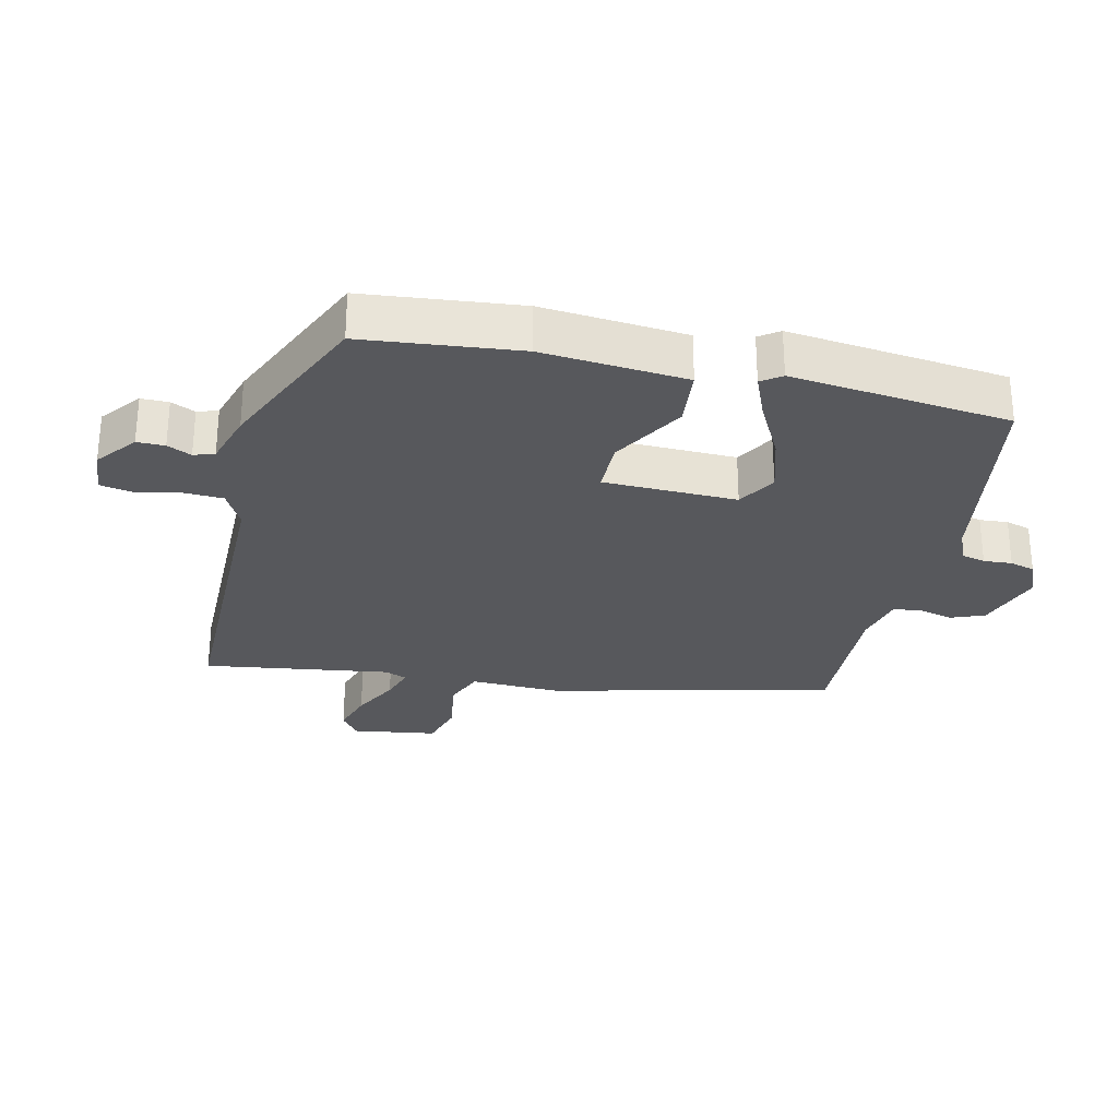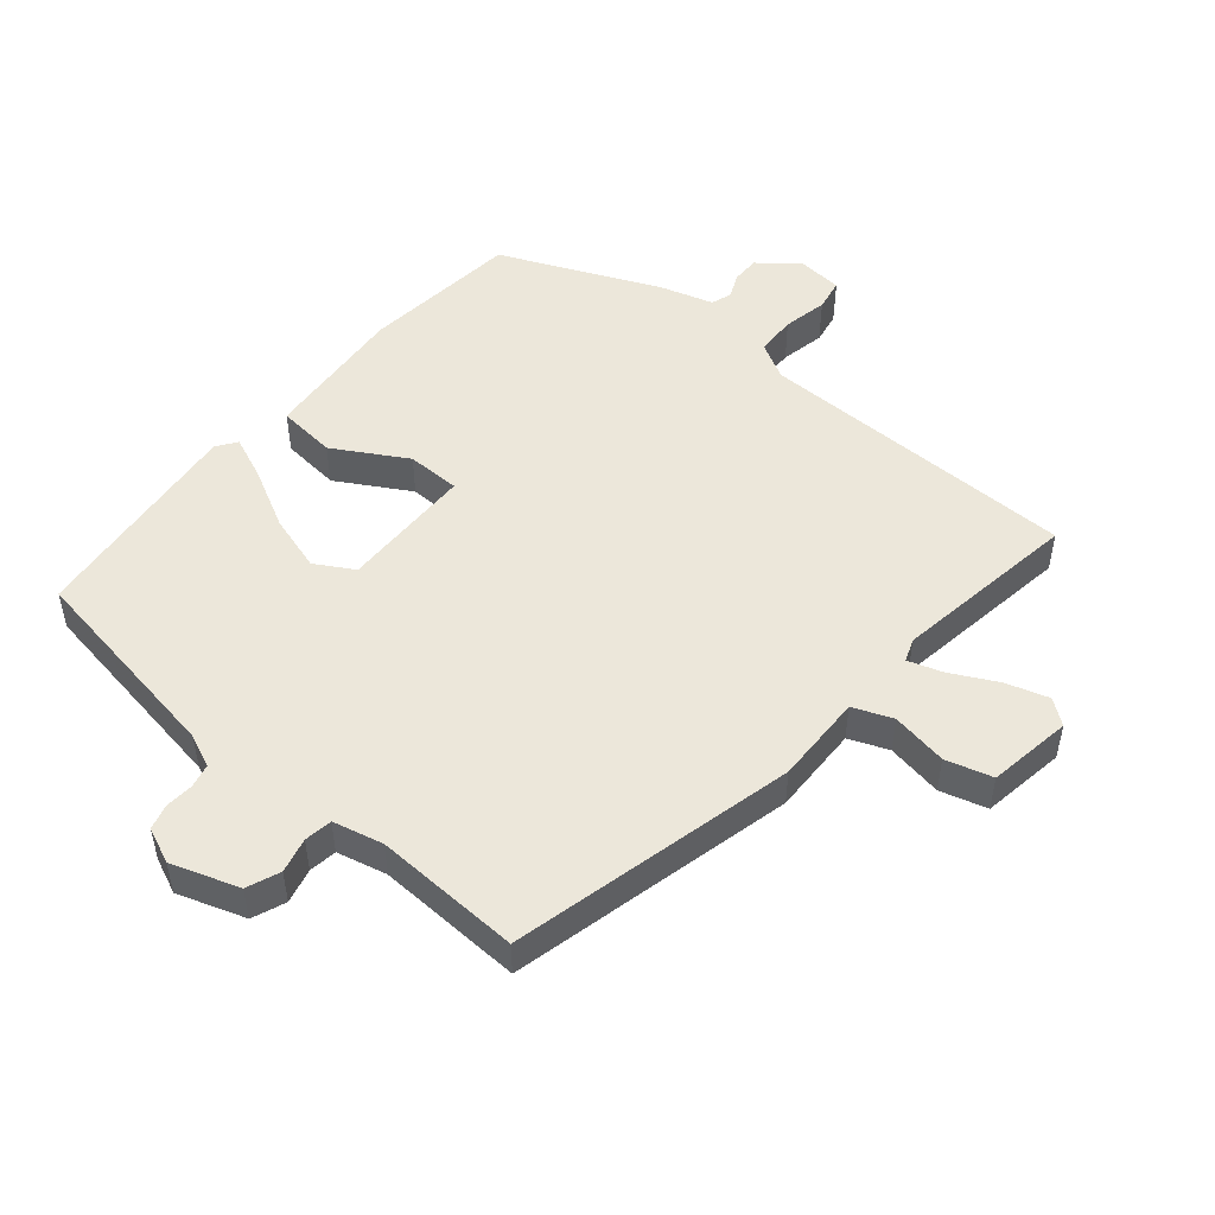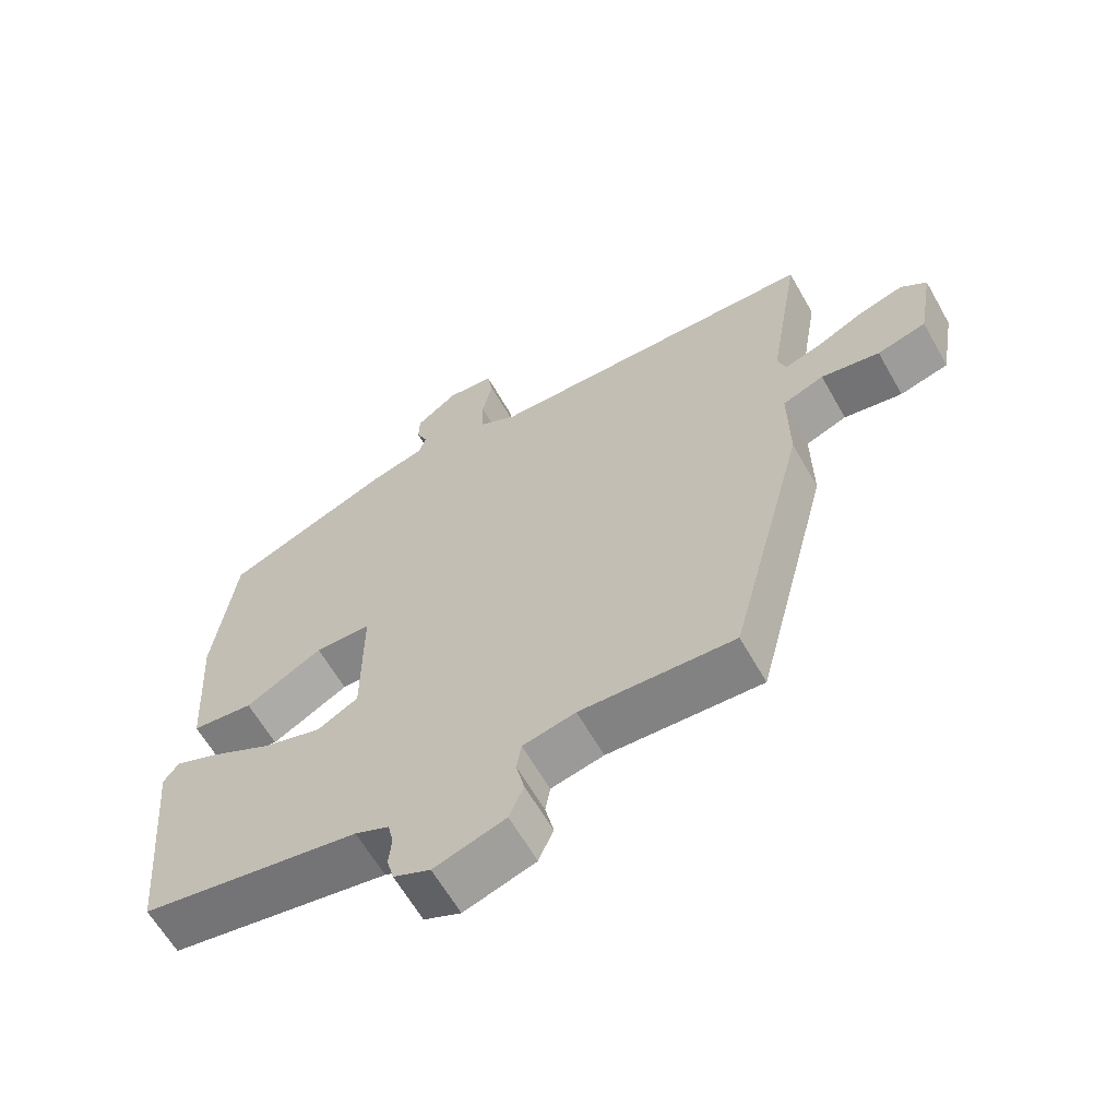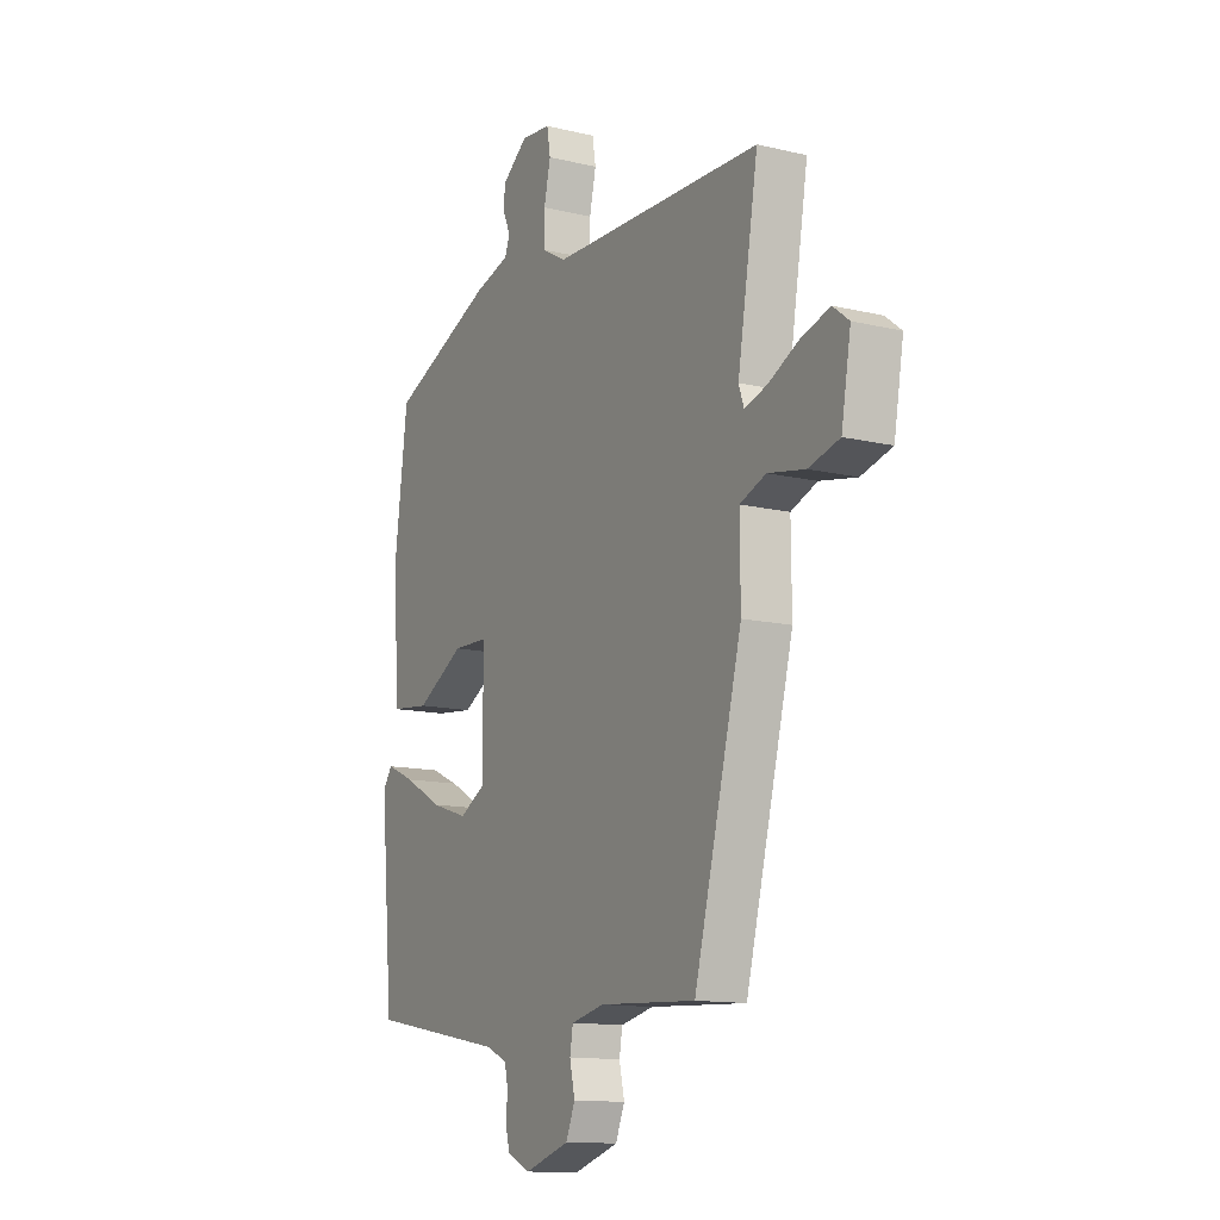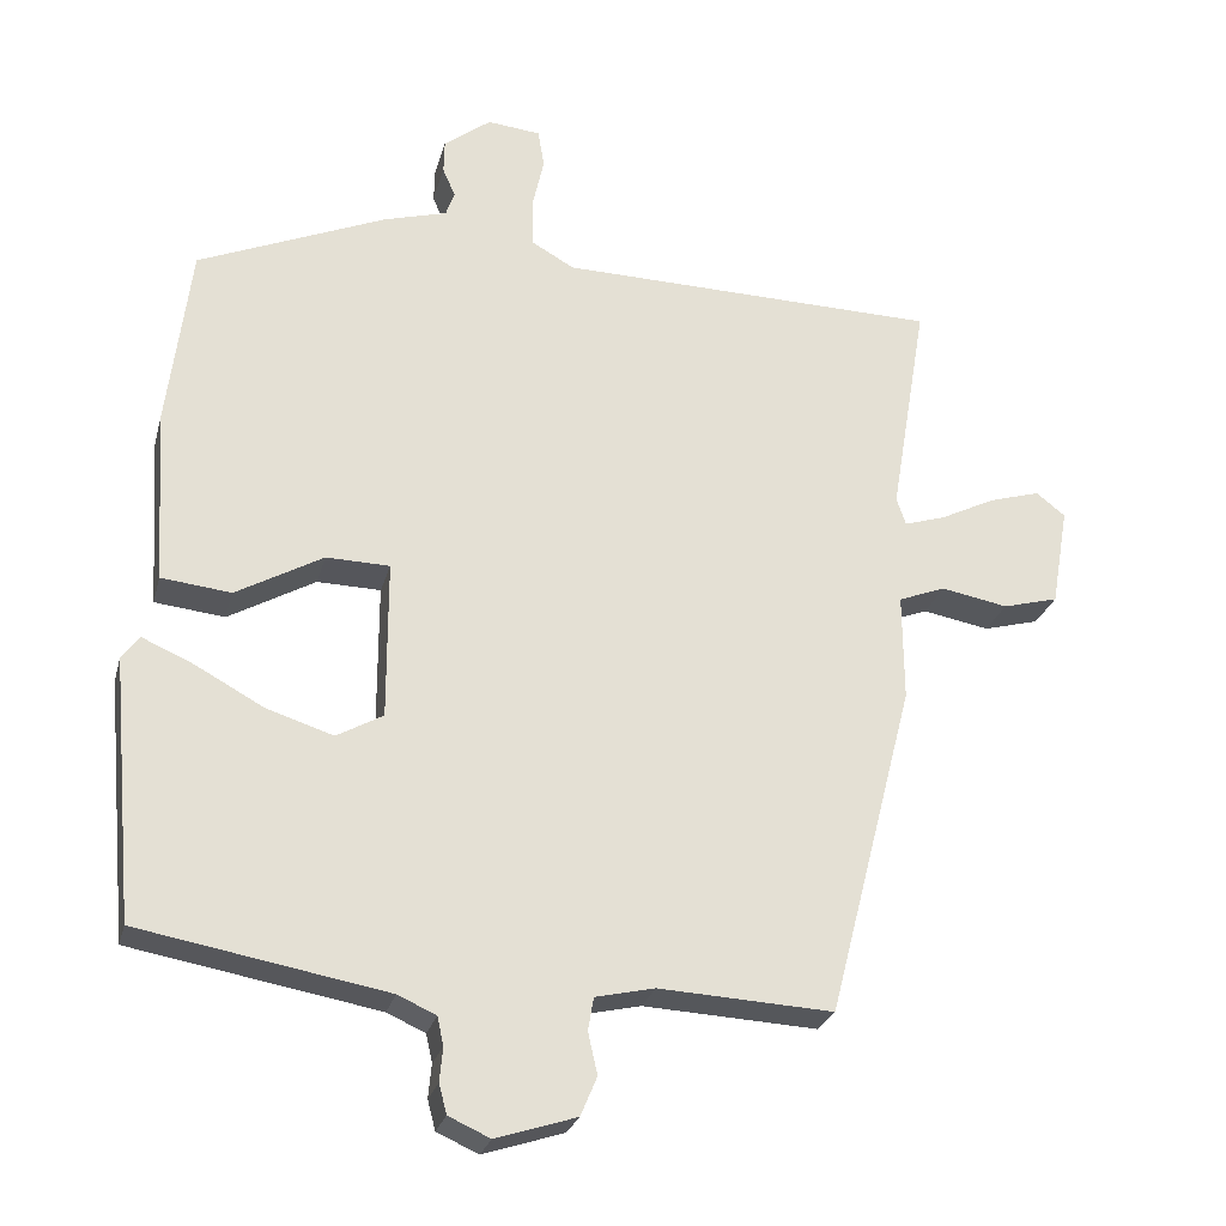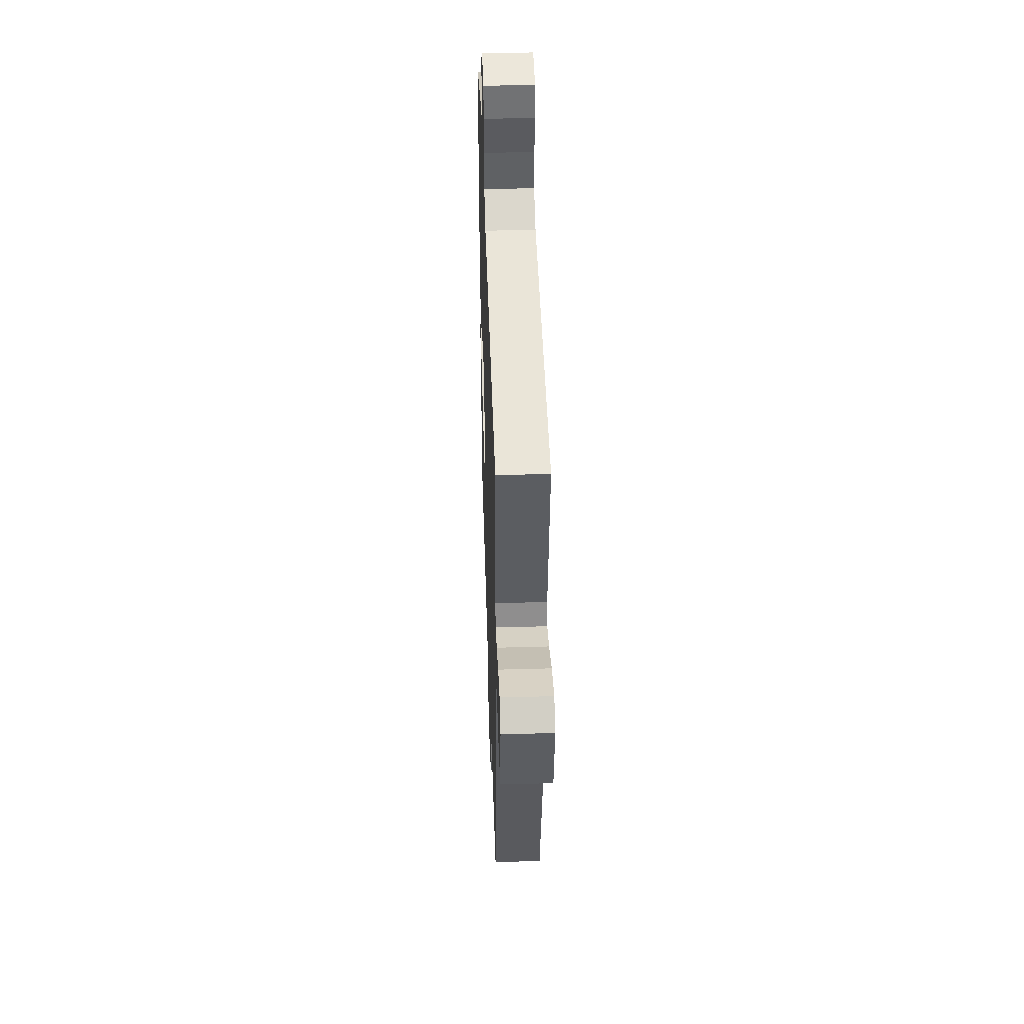
<metadata>
{"format":"obj","ext":"obj","renderer":"f3d","projection":"perspective","resolution":1024,"background":"white","views":[{"elev":-28.7,"azim":75.8,"up":"+Y"},{"elev":50.4,"azim":-140.9,"up":"+Y"},{"elev":-62.7,"azim":-150.4,"up":"+Z"},{"elev":-12.8,"azim":-118.8,"up":"+Z"},{"elev":-25.8,"azim":166.0,"up":"+Z"},{"elev":44.1,"azim":-91.9,"up":"+Z"}]}
</metadata>
<code>
v 0.507 0.07 -0.457
v 0.191 0.07 -0.514
v 0.142 0.07 -0.536
v 0.134 0.07 -0.572
v 0.138 0.07 -0.615
v 0.128 0.07 -0.653
v 0.075 0.07 -0.677
v -0.028 0.07 -0.644
v -0.049 0.07 -0.594
v -0.037 0.07 -0.541
v -0.044 0.07 -0.499
v -0.12 0.07 -0.482
v -0.342 0.07 -0.494
v -0.452 0.07 -0.066
v -0.451 0.07 0.07
v -0.511 0.07 0.093
v -0.596 0.07 0.077
v -0.667 0.07 0.096
v -0.689 0.07 0.223
v -0.652 0.07 0.252
v -0.587 0.07 0.233
v -0.516 0.07 0.198
v -0.464 0.07 0.182
v -0.452 0.07 0.217
v -0.499 0.07 0.498
v -0.012 0.07 0.509
v 0.043 0.07 0.54
v 0.044 0.07 0.601
v 0.029 0.07 0.668
v 0.037 0.07 0.716
v 0.105 0.07 0.723
v 0.165 0.07 0.677
v 0.166 0.07 0.635
v 0.15 0.07 0.598
v 0.161 0.07 0.567
v 0.242 0.07 0.544
v 0.482 0.07 0.443
v 0.512 0.07 0.206
v 0.498 0.07 -0.013
v 0.409 0.07 -0.023
v 0.298 0.07 0.039
v 0.217 0.07 0.037
v 0.217 0.07 -0.165
v 0.276 0.07 -0.198
v 0.361 0.07 -0.171
v 0.449 0.07 -0.123
v 0.515 0.07 -0.094
v 0.537 0.07 -0.124
v 0.507 0 -0.457
v 0.191 0 -0.514
v 0.142 0 -0.536
v 0.134 0 -0.572
v 0.138 0 -0.615
v 0.128 0 -0.653
v 0.075 0 -0.677
v -0.028 0 -0.644
v -0.049 0 -0.594
v -0.037 0 -0.541
v -0.044 0 -0.499
v -0.12 0 -0.482
v -0.342 0 -0.494
v -0.452 0 -0.066
v -0.451 0 0.07
v -0.511 0 0.093
v -0.596 0 0.077
v -0.667 0 0.096
v -0.689 0 0.223
v -0.652 0 0.252
v -0.587 0 0.233
v -0.516 0 0.198
v -0.464 0 0.182
v -0.452 0 0.217
v -0.499 0 0.498
v -0.012 0 0.509
v 0.043 0 0.54
v 0.044 0 0.601
v 0.029 0 0.668
v 0.037 0 0.716
v 0.105 0 0.723
v 0.165 0 0.677
v 0.166 0 0.635
v 0.15 0 0.598
v 0.161 0 0.567
v 0.242 0 0.544
v 0.482 0 0.443
v 0.512 0 0.206
v 0.498 0 -0.013
v 0.409 0 -0.023
v 0.298 0 0.039
v 0.217 0 0.037
v 0.217 0 -0.165
v 0.276 0 -0.198
v 0.361 0 -0.171
v 0.449 0 -0.123
v 0.515 0 -0.094
v 0.537 0 -0.124
f 48 1 2
f 47 48 2
f 46 47 2
f 45 46 2
f 44 45 2 3
f 43 44 3
f 42 43 3 4
f 39 40 41
f 38 39 41
f 37 38 41
f 36 37 41
f 35 36 41
f 34 35 41 42
f 32 33 34
f 31 32 34
f 30 31 34
f 29 30 34
f 28 29 34
f 34 42 4
f 28 34 4
f 27 28 4
f 24 25 26
f 26 27 4
f 24 26 4
f 23 24 4
f 20 21 22
f 19 20 22
f 18 19 22
f 17 18 22
f 16 17 22
f 15 16 22 23
f 12 13 14 15
f 11 12 15 23
f 8 9 10
f 7 8 10
f 6 7 10
f 5 6 10
f 4 5 10
f 4 10 11
f 4 11 23
f 50 49 96
f 50 96 95
f 50 95 94
f 50 94 93
f 51 50 93 92
f 51 92 91
f 52 51 91 90
f 89 88 87
f 89 87 86
f 89 86 85
f 89 85 84
f 89 84 83
f 90 89 83 82
f 82 81 80
f 82 80 79
f 82 79 78
f 82 78 77
f 82 77 76
f 52 90 82
f 52 82 76
f 52 76 75
f 74 73 72
f 52 75 74
f 52 74 72
f 52 72 71
f 70 69 68
f 70 68 67
f 70 67 66
f 70 66 65
f 70 65 64
f 71 70 64 63
f 63 62 61 60
f 71 63 60 59
f 58 57 56
f 58 56 55
f 58 55 54
f 58 54 53
f 58 53 52
f 59 58 52
f 71 59 52
f 1 49 50 2
f 2 50 51 3
f 3 51 52 4
f 4 52 53 5
f 5 53 54 6
f 6 54 55 7
f 7 55 56 8
f 8 56 57 9
f 9 57 58 10
f 10 58 59 11
f 11 59 60 12
f 12 60 61 13
f 13 61 62 14
f 14 62 63 15
f 15 63 64 16
f 16 64 65 17
f 17 65 66 18
f 18 66 67 19
f 19 67 68 20
f 20 68 69 21
f 21 69 70 22
f 22 70 71 23
f 23 71 72 24
f 24 72 73 25
f 25 73 74 26
f 26 74 75 27
f 27 75 76 28
f 28 76 77 29
f 29 77 78 30
f 30 78 79 31
f 31 79 80 32
f 32 80 81 33
f 33 81 82 34
f 34 82 83 35
f 35 83 84 36
f 36 84 85 37
f 37 85 86 38
f 38 86 87 39
f 39 87 88 40
f 40 88 89 41
f 41 89 90 42
f 42 90 91 43
f 43 91 92 44
f 44 92 93 45
f 45 93 94 46
f 46 94 95 47
f 47 95 96 48
f 48 96 49 1

</code>
